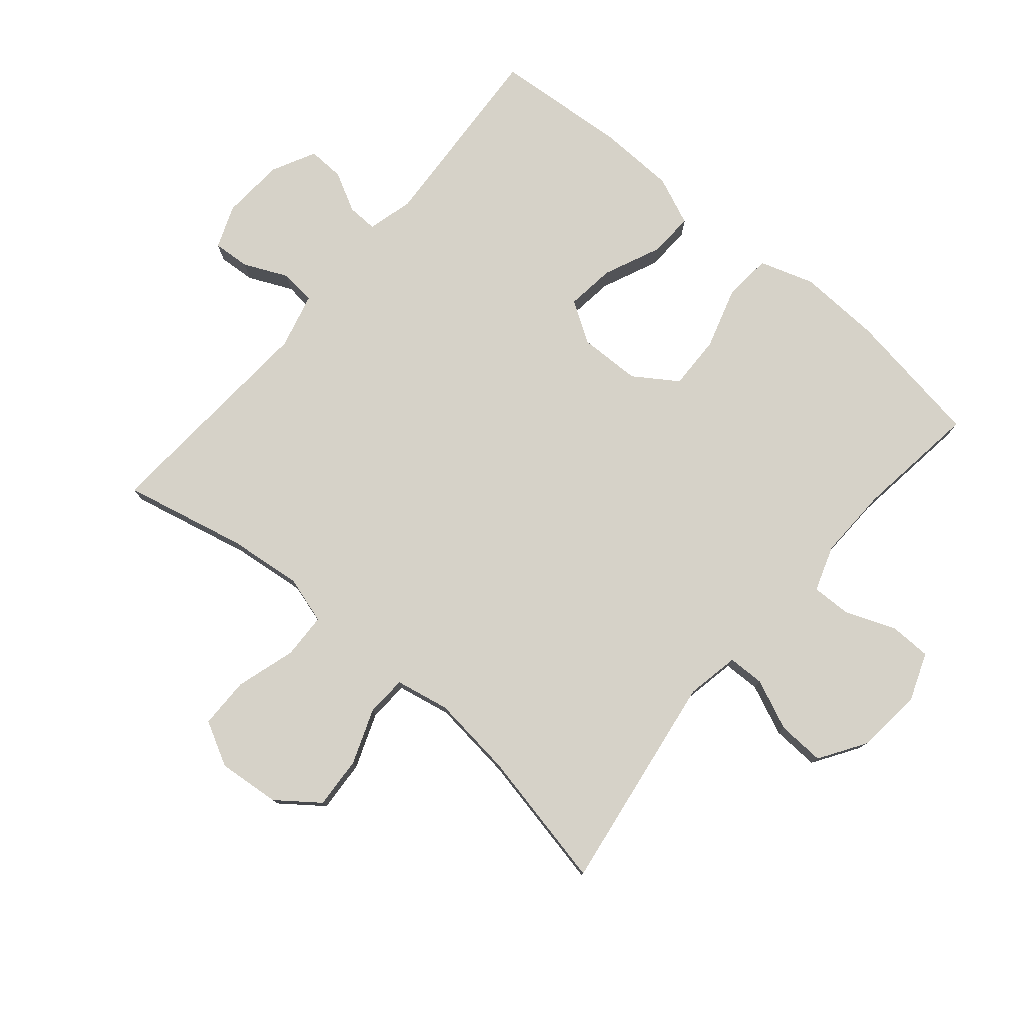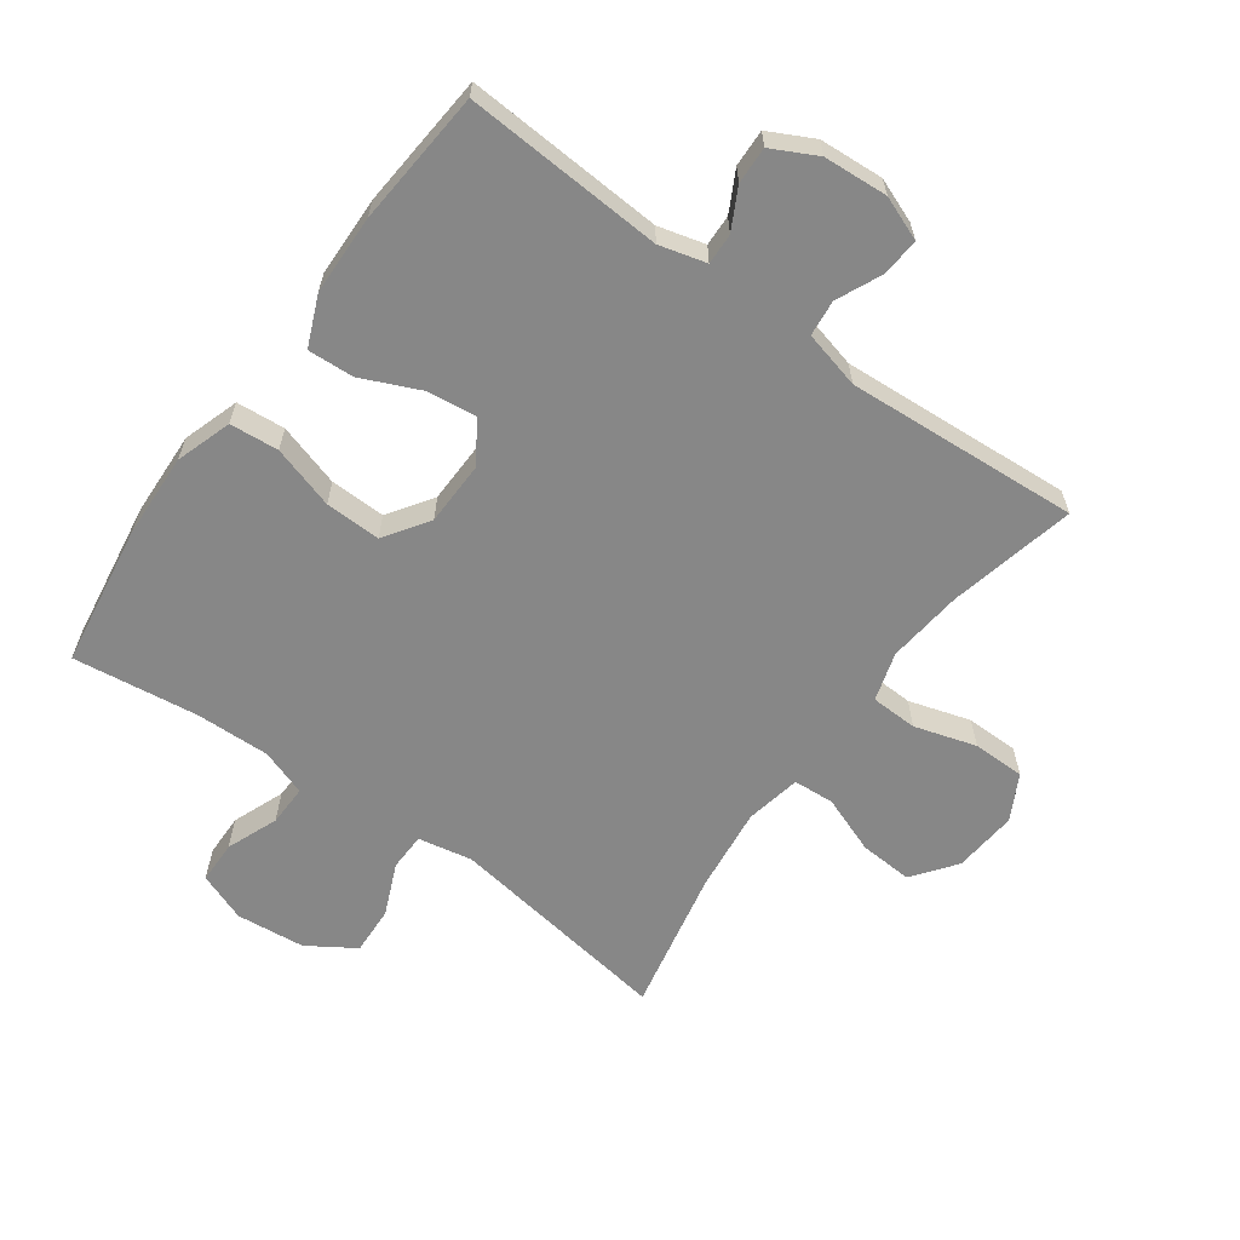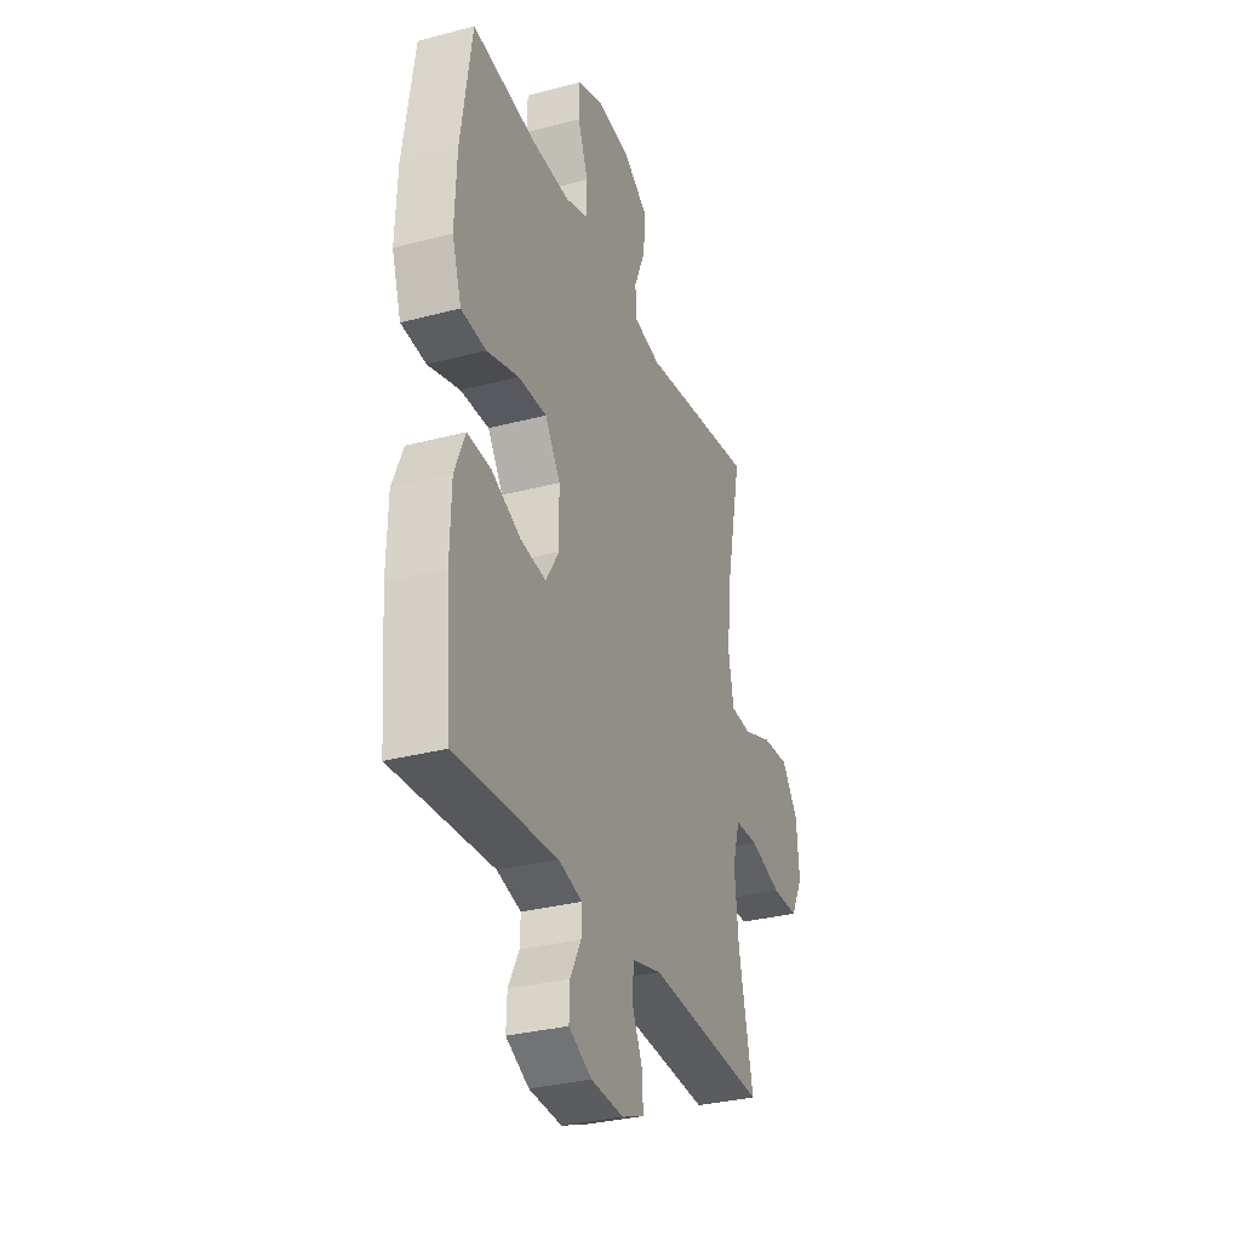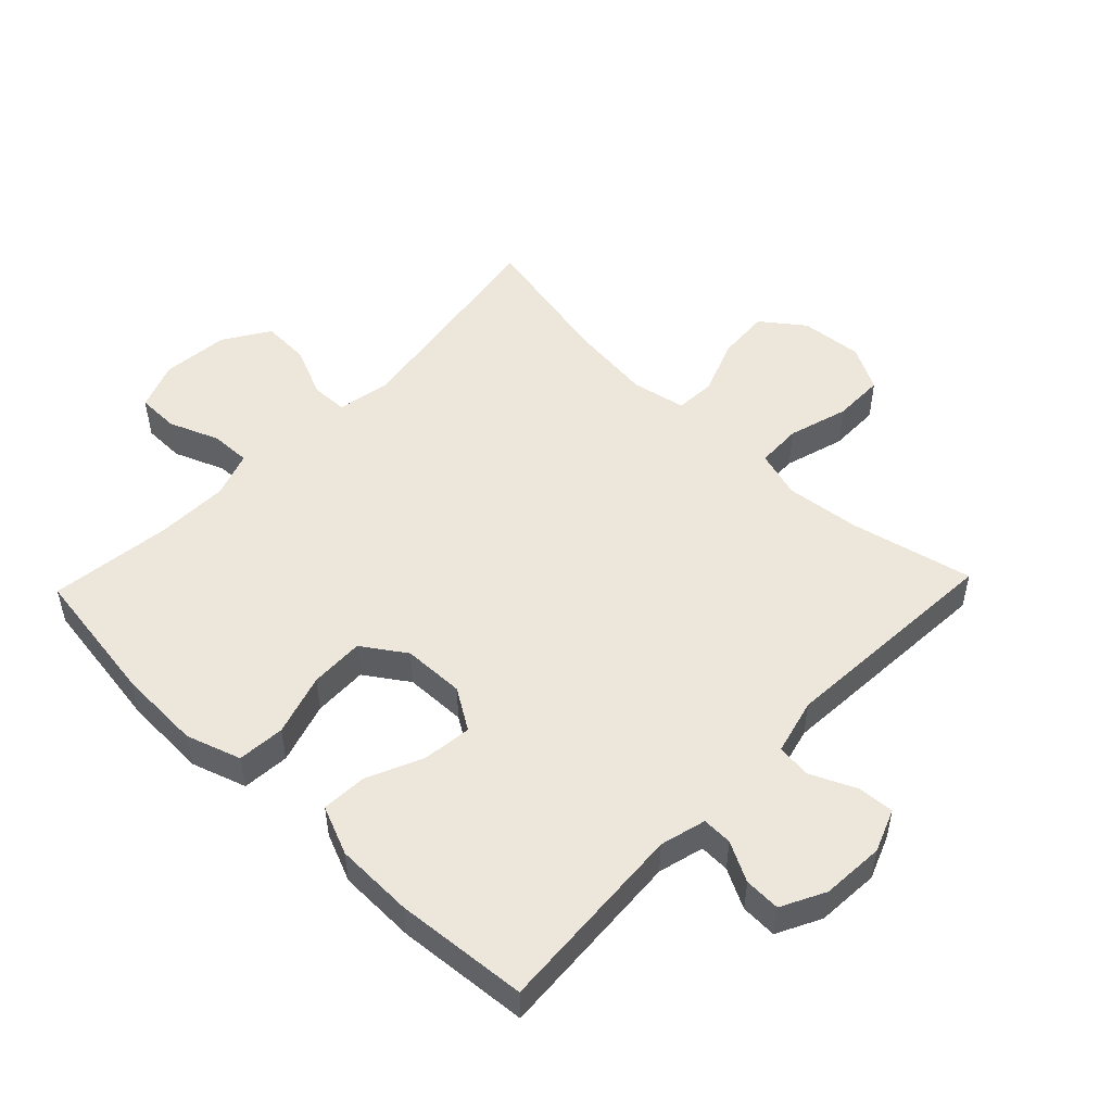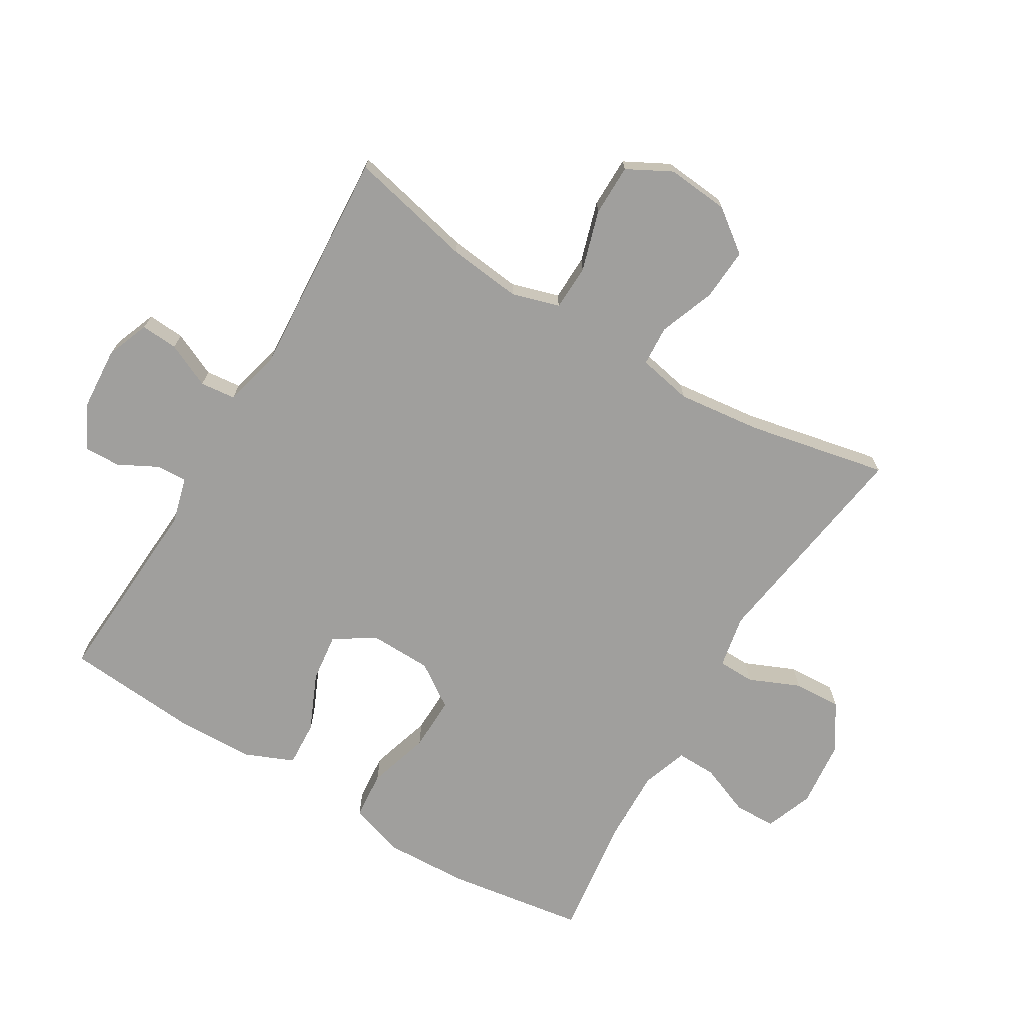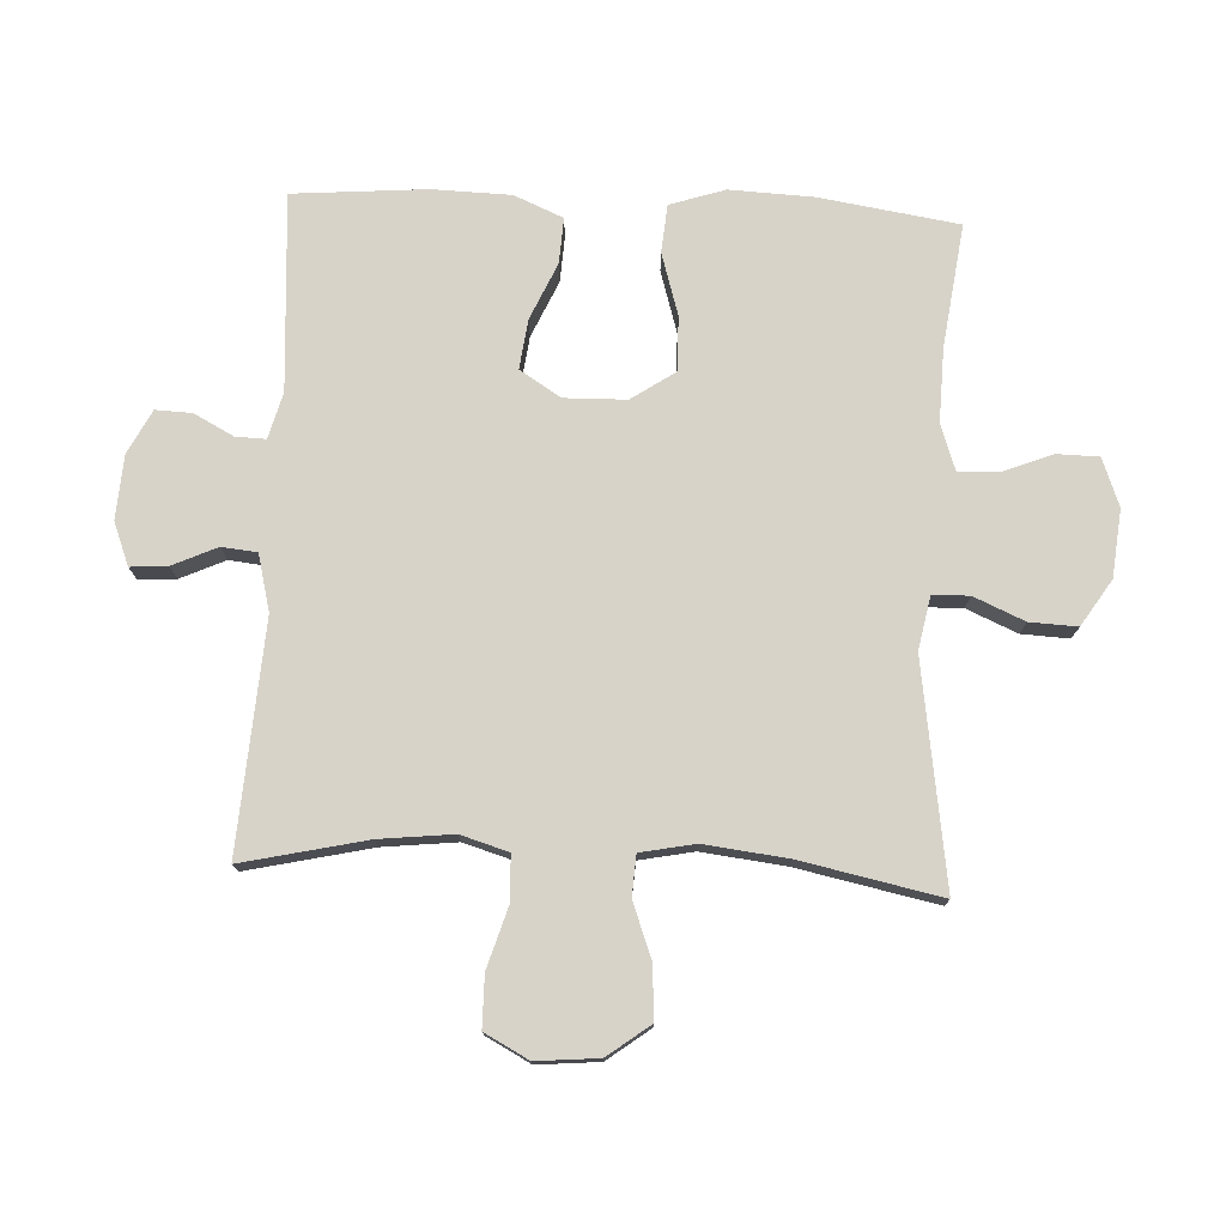
<metadata>
{"format":"obj","ext":"obj","renderer":"f3d","projection":"perspective","resolution":1024,"background":"white","views":[{"elev":78.1,"azim":-49.7,"up":"+Y"},{"elev":-62.5,"azim":144.2,"up":"+Y"},{"elev":-31.6,"azim":110.5,"up":"+Z"},{"elev":51.4,"azim":133.8,"up":"+Y"},{"elev":-71.4,"azim":-120.9,"up":"+Y"},{"elev":76.4,"azim":-87.2,"up":"+Y"}]}
</metadata>
<code>
o path2142
v 0.3301 0.0375 0.4734
v 0.2152 0.0375 0.4703
v 0.1428 0.0375 0.4952
v 0.1444 0.0375 0.5584
v 0.176 0.0375 0.6379
v 0.1749 0.0375 0.7042
v 0.09946 0.0375 0.733
v -0.006898 0.0375 0.7223
v -0.07966 0.0375 0.6756
v -0.0762 0.0375 0.6005
v -0.04167 0.0375 0.5202
v -0.04311 0.0375 0.4623
v -0.1271 0.0375 0.4461
v -0.4777 0.0375 0.4986
v -0.4323 0.0375 0.2778
v -0.4171 0.0375 0.1457
v -0.4342 0.0375 0.05989
v -0.4978 0.0375 0.05602
v -0.5861 0.0375 0.08924
v -0.6687 0.0375 0.09455
v -0.7191 0.0375 0.02788
v -0.7282 0.0375 -0.07089
v -0.691 0.0375 -0.1409
v -0.6099 0.0375 -0.1415
v -0.5147 0.0375 -0.1129
v -0.4425 0.0375 -0.1153
v -0.4201 0.0375 -0.1906
v -0.4331 0.0375 -0.3074
v -0.4777 0.0375 -0.5033
v -0.1164 0.0375 -0.4796
v -0.02755 0.0375 -0.502
v -0.02179 0.0375 -0.5578
v -0.05387 0.0375 -0.6281
v -0.05811 0.0375 -0.687
v 0.009893 0.0375 -0.7134
v 0.1095 0.0375 -0.7068
v 0.1789 0.0375 -0.6713
v 0.1769 0.0375 -0.6139
v 0.1443 0.0375 -0.5514
v 0.1427 0.0375 -0.5035
v 0.2152 0.0375 -0.4842
v 0.524 0.0375 -0.5033
v 0.5414 0.0375 -0.2931
v 0.5383 0.0375 -0.169
v 0.5057 0.0375 -0.09158
v 0.4338 0.0375 -0.09553
v 0.3442 0.0375 -0.1352
v 0.2667 0.0375 -0.1449
v 0.2261 0.0375 -0.08021
v 0.2283 0.0375 0.01768
v 0.2747 0.0375 0.0863
v 0.3608 0.0375 0.08423
v 0.4585 0.0375 0.05438
v 0.5339 0.0375 0.06073
v 0.5624 0.0375 0.1474
v 0.5569 0.0375 0.2791
v 0.524 0.0375 0.4986
v 0.3301 -0.0375 0.4734
v 0.2152 -0.0375 0.4703
v 0.1428 -0.0375 0.4952
v 0.1444 -0.0375 0.5584
v 0.176 -0.0375 0.6379
v 0.1749 -0.0375 0.7042
v 0.09946 -0.0375 0.733
v -0.006898 -0.0375 0.7223
v -0.07966 -0.0375 0.6756
v -0.0762 -0.0375 0.6005
v -0.04167 -0.0375 0.5202
v -0.04311 -0.0375 0.4623
v -0.1271 -0.0375 0.4461
v -0.4777 -0.0375 0.4986
v -0.4323 -0.0375 0.2778
v -0.4171 -0.0375 0.1457
v -0.4342 -0.0375 0.05989
v -0.4978 -0.0375 0.05602
v -0.5861 -0.0375 0.08924
v -0.6687 -0.0375 0.09455
v -0.7191 -0.0375 0.02788
v -0.7282 -0.0375 -0.07089
v -0.691 -0.0375 -0.1409
v -0.6099 -0.0375 -0.1415
v -0.5147 -0.0375 -0.1129
v -0.4425 -0.0375 -0.1153
v -0.4201 -0.0375 -0.1906
v -0.4331 -0.0375 -0.3074
v -0.4777 -0.0375 -0.5033
v -0.1164 -0.0375 -0.4796
v -0.02755 -0.0375 -0.502
v -0.02179 -0.0375 -0.5578
v -0.05387 -0.0375 -0.6281
v -0.05811 -0.0375 -0.687
v 0.009893 -0.0375 -0.7134
v 0.1095 -0.0375 -0.7068
v 0.1789 -0.0375 -0.6713
v 0.1769 -0.0375 -0.6139
v 0.1443 -0.0375 -0.5514
v 0.1427 -0.0375 -0.5035
v 0.2152 -0.0375 -0.4842
v 0.524 -0.0375 -0.5033
v 0.5414 -0.0375 -0.2931
v 0.5383 -0.0375 -0.169
v 0.5057 -0.0375 -0.09158
v 0.4338 -0.0375 -0.09553
v 0.3442 -0.0375 -0.1352
v 0.2667 -0.0375 -0.1449
v 0.2261 -0.0375 -0.08021
v 0.2283 -0.0375 0.01768
v 0.2747 -0.0375 0.0863
v 0.3608 -0.0375 0.08423
v 0.4585 -0.0375 0.05438
v 0.5339 -0.0375 0.06073
v 0.5624 -0.0375 0.1474
v 0.5569 -0.0375 0.2791
v 0.524 -0.0375 0.4986
v 0.5339 0.0375 0.06073
v 0.5339 0.0375 0.06073
v 0.5624 0.0375 0.1474
v 0.5569 0.0375 0.2791
v 0.5414 0.0375 -0.2931
v 0.5383 0.0375 -0.169
v 0.5057 0.0375 -0.09158
v 0.5057 0.0375 -0.09158
v 0.4585 0.0375 0.05438
v 0.524 0.0375 -0.5033
v 0.524 0.0375 -0.5033
v 0.524 0.0375 0.4986
v 0.524 0.0375 0.4986
v 0.4338 0.0375 -0.09553
v 0.3608 0.0375 0.08423
v 0.3301 0.0375 0.4734
v 0.3442 0.0375 -0.1352
v 0.2747 0.0375 0.0863
v 0.2667 0.0375 -0.1449
v 0.2667 0.0375 -0.1449
v 0.2152 0.0375 -0.4842
v 0.2152 0.0375 0.4703
v 0.2283 0.0375 0.01768
v 0.2261 0.0375 -0.08021
v 0.1428 0.0375 0.4952
v 0.1428 0.0375 0.4952
v 0.1427 0.0375 -0.5035
v 0.1427 0.0375 -0.5035
v 0.1095 0.0375 -0.7068
v 0.1789 0.0375 -0.6713
v 0.1789 0.0375 -0.6713
v 0.1769 0.0375 -0.6139
v 0.1443 0.0375 -0.5514
v 0.1444 0.0375 0.5584
v 0.176 0.0375 0.6379
v 0.1749 0.0375 0.7042
v 0.1749 0.0375 0.7042
v 0.09946 0.0375 0.733
v 0.009893 0.0375 -0.7134
v -0.006898 0.0375 0.7223
v -0.05811 0.0375 -0.687
v -0.05811 0.0375 -0.687
v -0.07966 0.0375 0.6756
v -0.05387 0.0375 -0.6281
v -0.02179 0.0375 -0.5578
v -0.02755 0.0375 -0.502
v -0.02755 0.0375 -0.502
v -0.1164 0.0375 -0.4796
v -0.04167 0.0375 0.5202
v -0.04311 0.0375 0.4623
v -0.04311 0.0375 0.4623
v -0.0762 0.0375 0.6005
v -0.1271 0.0375 0.4461
v -0.4777 0.0375 -0.5033
v -0.4777 0.0375 -0.5033
v -0.4201 0.0375 -0.1906
v -0.4331 0.0375 -0.3074
v -0.4171 0.0375 0.1457
v -0.4342 0.0375 0.05989
v -0.4342 0.0375 0.05989
v -0.4323 0.0375 0.2778
v -0.4425 0.0375 -0.1153
v -0.4425 0.0375 -0.1153
v -0.4978 0.0375 0.05602
v -0.5147 0.0375 -0.1129
v -0.4777 0.0375 0.4986
v -0.4777 0.0375 0.4986
v -0.5861 0.0375 0.08924
v -0.6099 0.0375 -0.1415
v -0.6687 0.0375 0.09455
v -0.691 0.0375 -0.1409
v -0.691 0.0375 -0.1409
v -0.7191 0.0375 0.02788
v -0.7282 0.0375 -0.07089
v 0.5339 -0.0375 0.06073
v 0.5339 -0.0375 0.06073
v 0.5624 -0.0375 0.1474
v 0.5569 -0.0375 0.2791
v 0.5414 -0.0375 -0.2931
v 0.5383 -0.0375 -0.169
v 0.5057 -0.0375 -0.09158
v 0.5057 -0.0375 -0.09158
v 0.4585 -0.0375 0.05438
v 0.524 -0.0375 -0.5033
v 0.524 -0.0375 -0.5033
v 0.524 -0.0375 0.4986
v 0.524 -0.0375 0.4986
v 0.4338 -0.0375 -0.09553
v 0.3608 -0.0375 0.08423
v 0.3301 -0.0375 0.4734
v 0.3442 -0.0375 -0.1352
v 0.2747 -0.0375 0.0863
v 0.2667 -0.0375 -0.1449
v 0.2667 -0.0375 -0.1449
v 0.2152 -0.0375 -0.4842
v 0.2152 -0.0375 0.4703
v 0.2283 -0.0375 0.01768
v 0.2261 -0.0375 -0.08021
v 0.1428 -0.0375 0.4952
v 0.1428 -0.0375 0.4952
v 0.1427 -0.0375 -0.5035
v 0.1427 -0.0375 -0.5035
v 0.1095 -0.0375 -0.7068
v 0.1789 -0.0375 -0.6713
v 0.1789 -0.0375 -0.6713
v 0.1769 -0.0375 -0.6139
v 0.1443 -0.0375 -0.5514
v 0.1444 -0.0375 0.5584
v 0.176 -0.0375 0.6379
v 0.1749 -0.0375 0.7042
v 0.1749 -0.0375 0.7042
v 0.09946 -0.0375 0.733
v 0.009893 -0.0375 -0.7134
v -0.006898 -0.0375 0.7223
v -0.05811 -0.0375 -0.687
v -0.05811 -0.0375 -0.687
v -0.07966 -0.0375 0.6756
v -0.05387 -0.0375 -0.6281
v -0.02179 -0.0375 -0.5578
v -0.02755 -0.0375 -0.502
v -0.02755 -0.0375 -0.502
v -0.1164 -0.0375 -0.4796
v -0.04167 -0.0375 0.5202
v -0.04311 -0.0375 0.4623
v -0.04311 -0.0375 0.4623
v -0.0762 -0.0375 0.6005
v -0.1271 -0.0375 0.4461
v -0.4777 -0.0375 -0.5033
v -0.4777 -0.0375 -0.5033
v -0.4201 -0.0375 -0.1906
v -0.4331 -0.0375 -0.3074
v -0.4171 -0.0375 0.1457
v -0.4342 -0.0375 0.05989
v -0.4342 -0.0375 0.05989
v -0.4323 -0.0375 0.2778
v -0.4425 -0.0375 -0.1153
v -0.4425 -0.0375 -0.1153
v -0.4978 -0.0375 0.05602
v -0.5147 -0.0375 -0.1129
v -0.4777 -0.0375 0.4986
v -0.4777 -0.0375 0.4986
v -0.5861 -0.0375 0.08924
v -0.6099 -0.0375 -0.1415
v -0.6687 -0.0375 0.09455
v -0.691 -0.0375 -0.1409
v -0.691 -0.0375 -0.1409
v -0.7191 -0.0375 0.02788
v -0.7282 -0.0375 -0.07089
f 247 211 246
f 241 211 238
f 193 209 198
f 215 207 234
f 238 206 213
f 236 245 242
f 261 257 256
f 222 223 226
f 236 212 244
f 205 194 202
f 221 217 220
f 256 253 252
f 192 203 191
f 207 209 205
f 226 223 224
f 232 227 233
f 238 213 237
f 206 203 204
f 237 222 240
f 210 206 204
f 191 203 197
f 252 250 247
f 256 257 253
f 204 192 200
f 240 222 228
f 234 207 212
f 247 212 211
f 209 207 215
f 213 206 210
f 217 233 227
f 228 222 226
f 229 227 232
f 237 213 222
f 238 211 206
f 218 220 217
f 236 244 245
f 244 212 250
f 233 215 234
f 250 212 247
f 240 228 231
f 258 261 256
f 204 203 192
f 191 197 189
f 234 212 236
f 249 246 241
f 249 241 254
f 193 205 209
f 221 215 233
f 221 233 217
f 246 211 241
f 202 194 195
f 259 257 262
f 194 205 193
f 262 257 261
f 253 250 252
f 116 55 112 190
f 55 56 113 112
f 43 44 101 100
f 44 122 196 101
f 53 54 111 110
f 125 43 100 199
f 56 127 201 113
f 45 46 103 102
f 52 53 110 109
f 57 1 58 114
f 46 47 104 103
f 51 52 109 108
f 47 134 208 104
f 41 42 99 98
f 1 2 59 58
f 50 51 108 107
f 48 49 106 105
f 49 50 107 106
f 2 140 214 59
f 142 41 98 216
f 36 145 219 93
f 37 38 95 94
f 38 39 96 95
f 4 5 62 61
f 5 151 225 62
f 6 7 64 63
f 3 4 61 60
f 39 40 97 96
f 35 36 93 92
f 7 8 65 64
f 156 35 92 230
f 8 9 66 65
f 33 34 91 90
f 32 33 90 89
f 161 32 89 235
f 30 31 88 87
f 11 165 239 68
f 10 11 68 67
f 9 10 67 66
f 12 13 70 69
f 169 30 87 243
f 27 28 85 84
f 16 174 248 73
f 15 16 73 72
f 177 27 84 251
f 17 18 75 74
f 25 26 83 82
f 181 15 72 255
f 13 14 71 70
f 28 29 86 85
f 18 19 76 75
f 24 25 82 81
f 19 20 77 76
f 186 24 81 260
f 20 21 78 77
f 22 23 80 79
f 21 22 79 78
f 173 172 137
f 167 164 137
f 119 124 135
f 141 160 133
f 164 139 132
f 162 168 171
f 187 182 183
f 148 152 149
f 162 170 138
f 131 128 120
f 147 146 143
f 182 178 179
f 118 117 129
f 133 131 135
f 152 150 149
f 158 159 153
f 164 163 139
f 132 130 129
f 163 166 148
f 136 130 132
f 117 123 129
f 178 173 176
f 182 179 183
f 130 126 118
f 166 154 148
f 160 138 133
f 173 137 138
f 135 141 133
f 139 136 132
f 143 153 159
f 154 152 148
f 155 158 153
f 163 148 139
f 164 132 137
f 144 143 146
f 162 171 170
f 170 176 138
f 159 160 141
f 176 173 138
f 166 157 154
f 184 182 187
f 130 118 129
f 117 115 123
f 160 162 138
f 175 167 172
f 175 180 167
f 119 135 131
f 147 159 141
f 147 143 159
f 172 167 137
f 128 121 120
f 185 188 183
f 120 119 131
f 188 187 183
f 179 178 176

</code>
